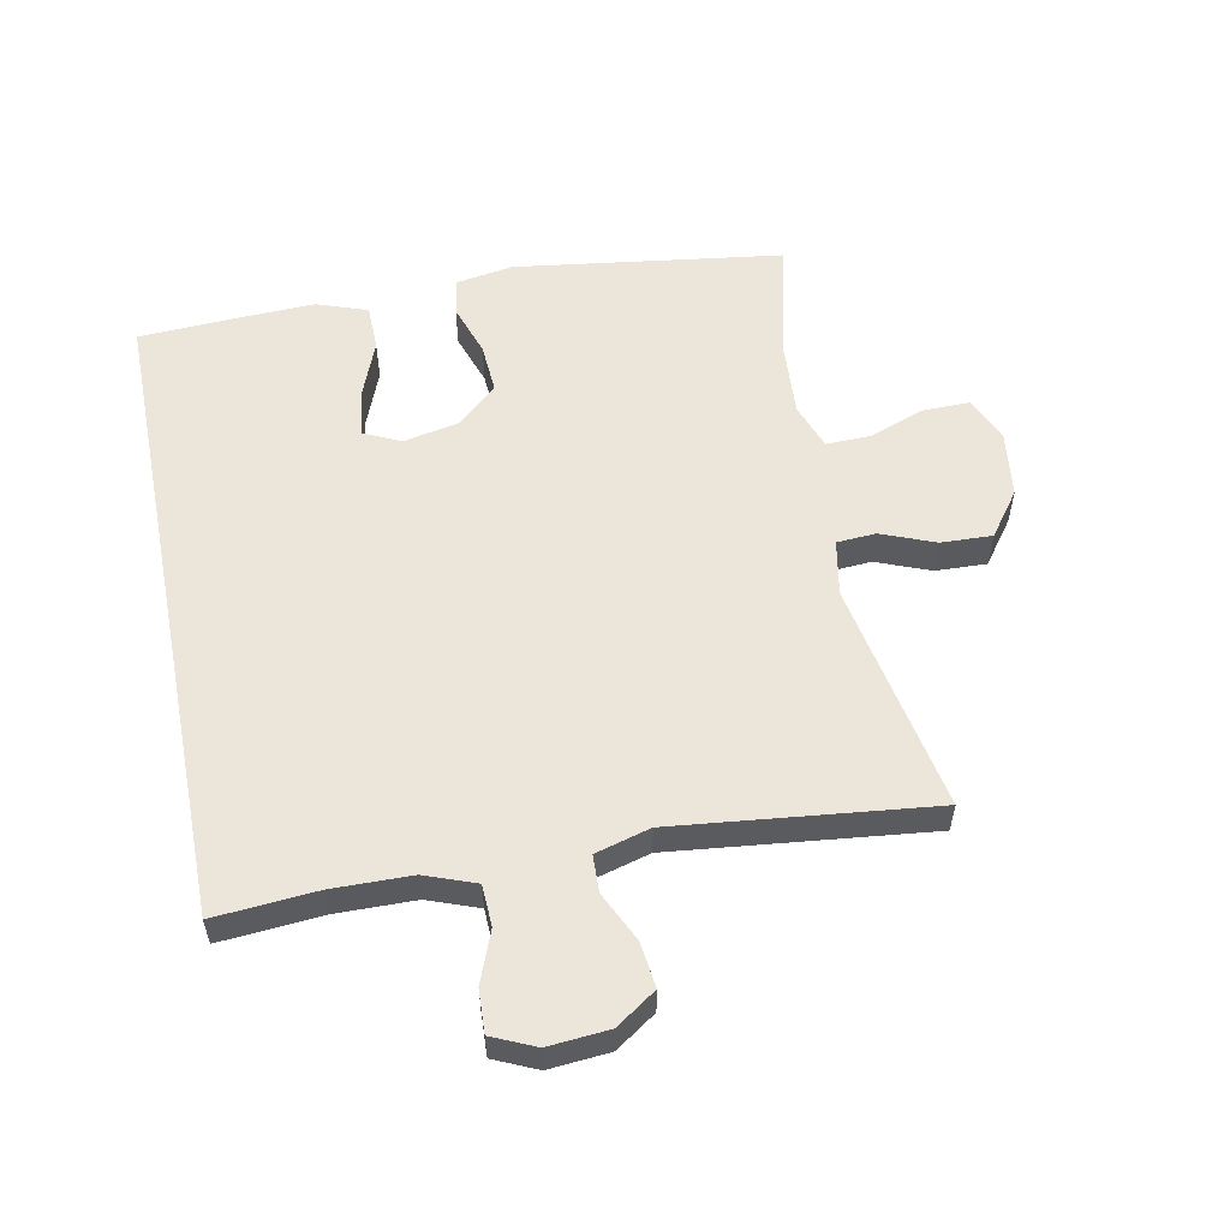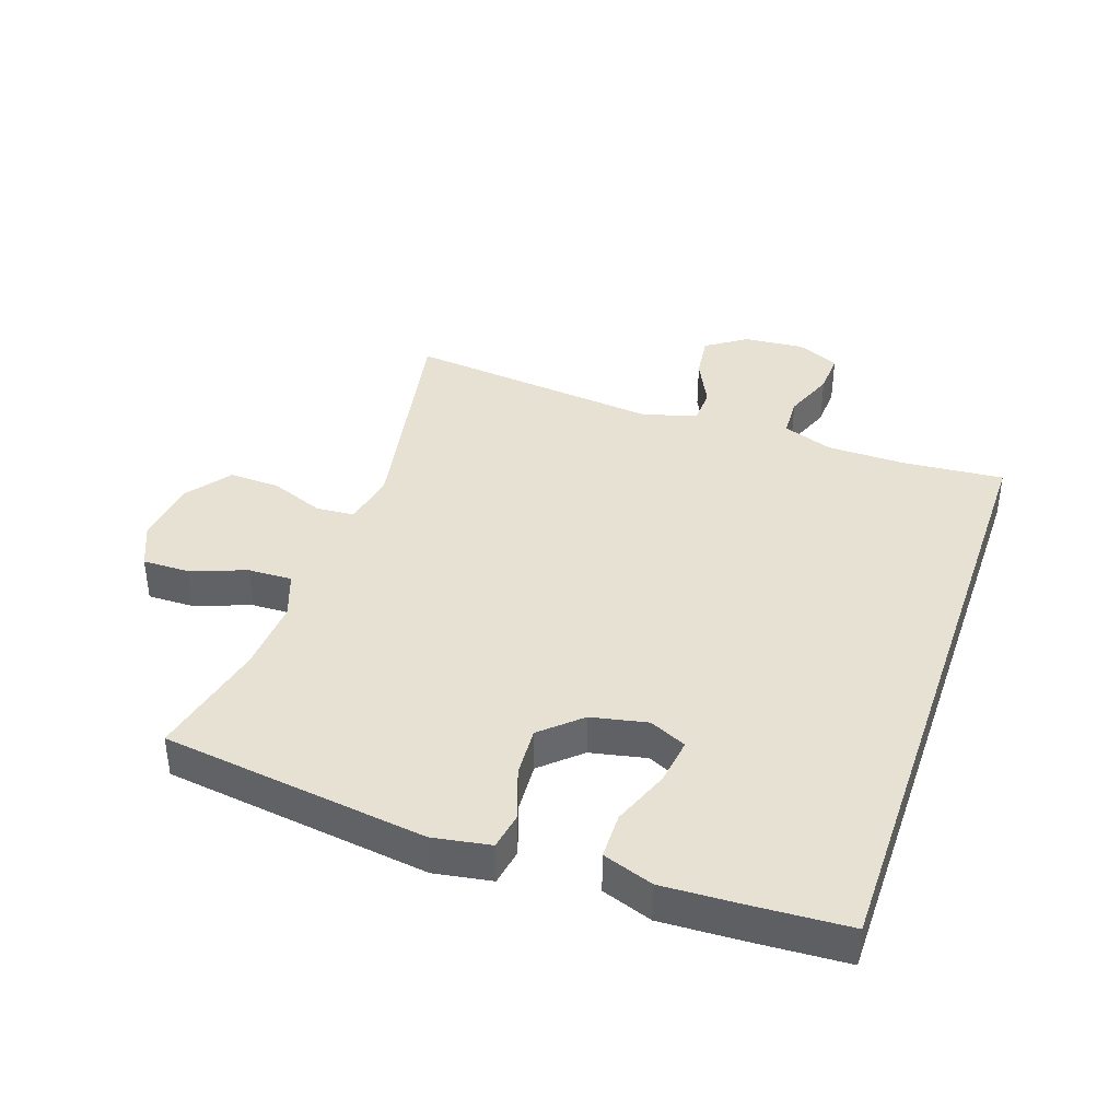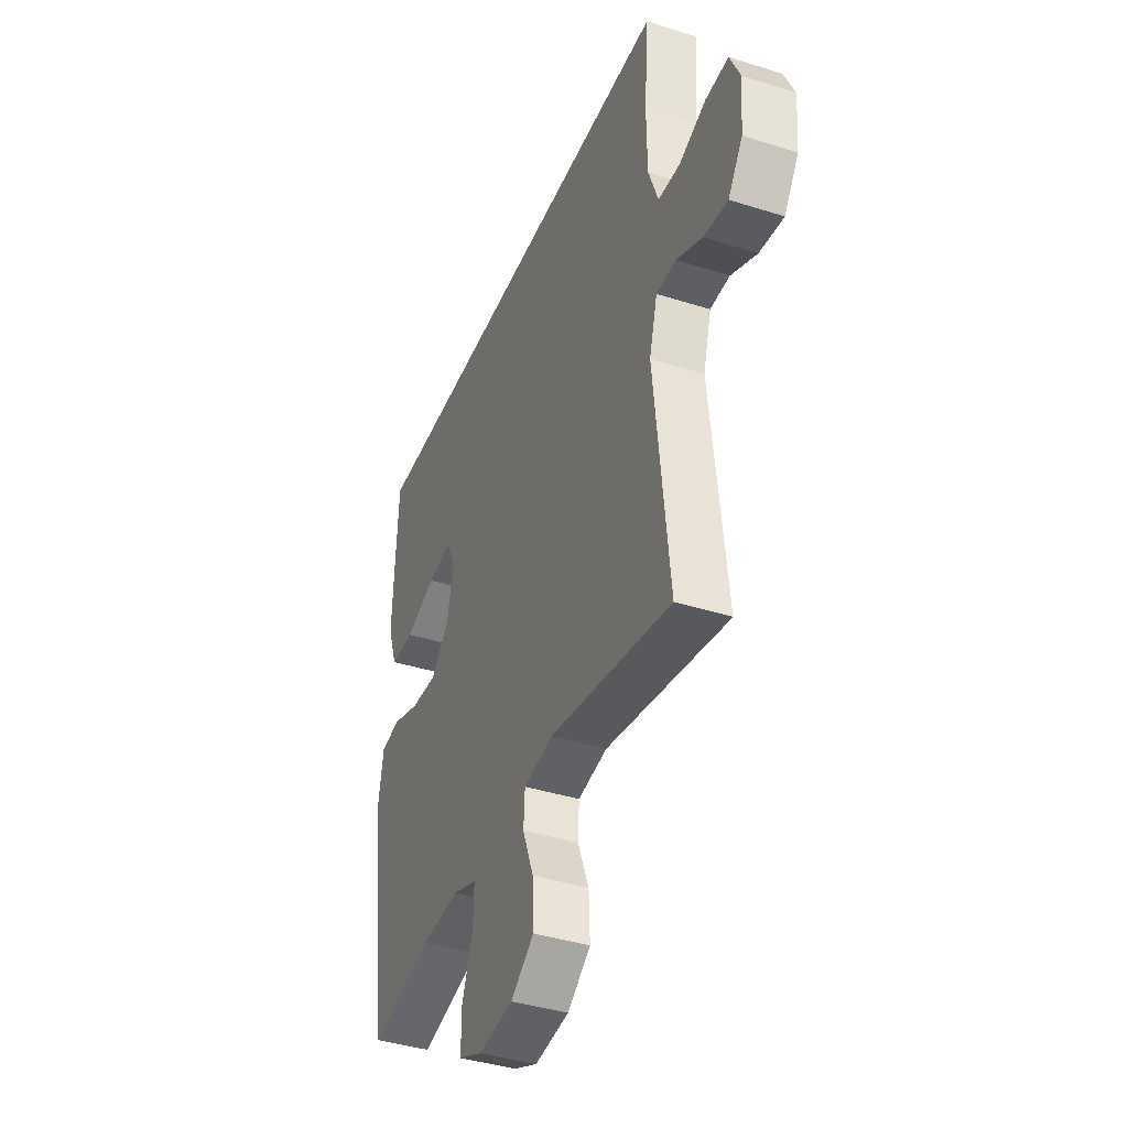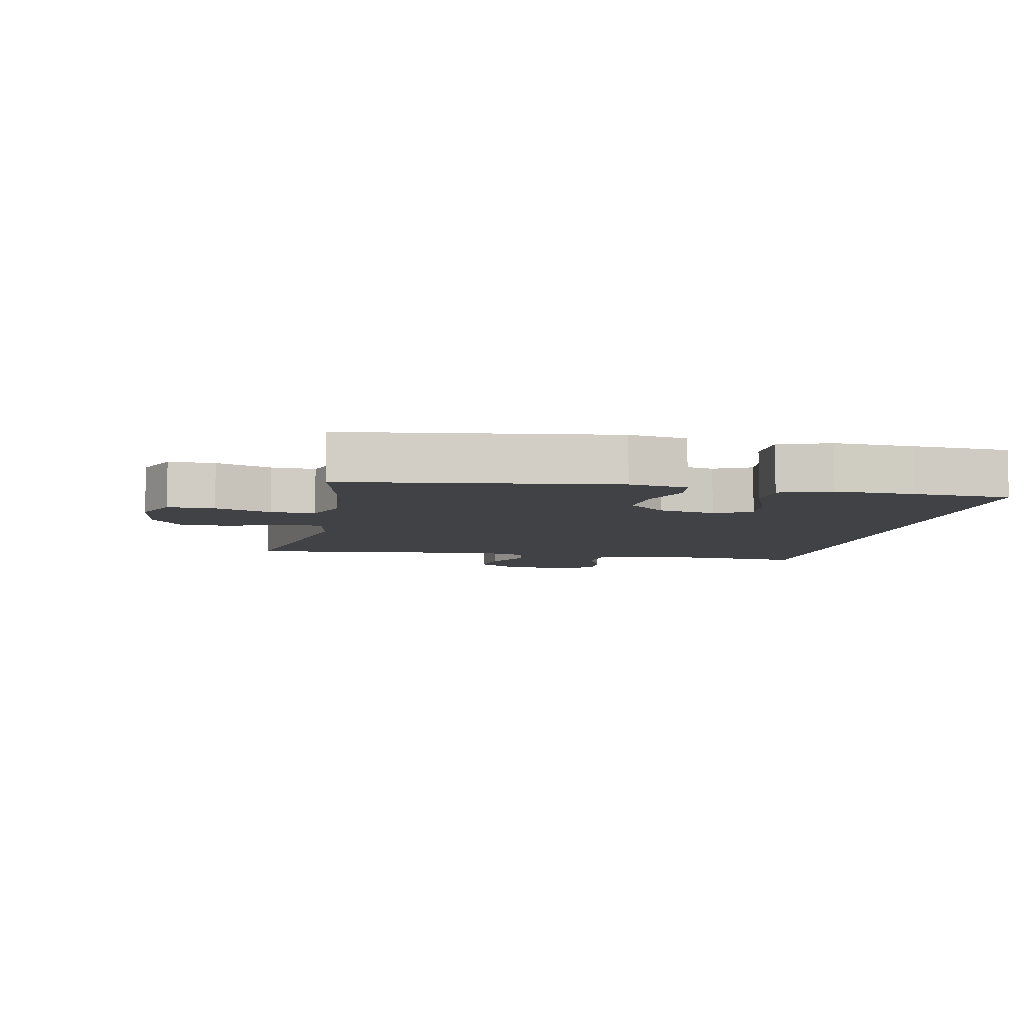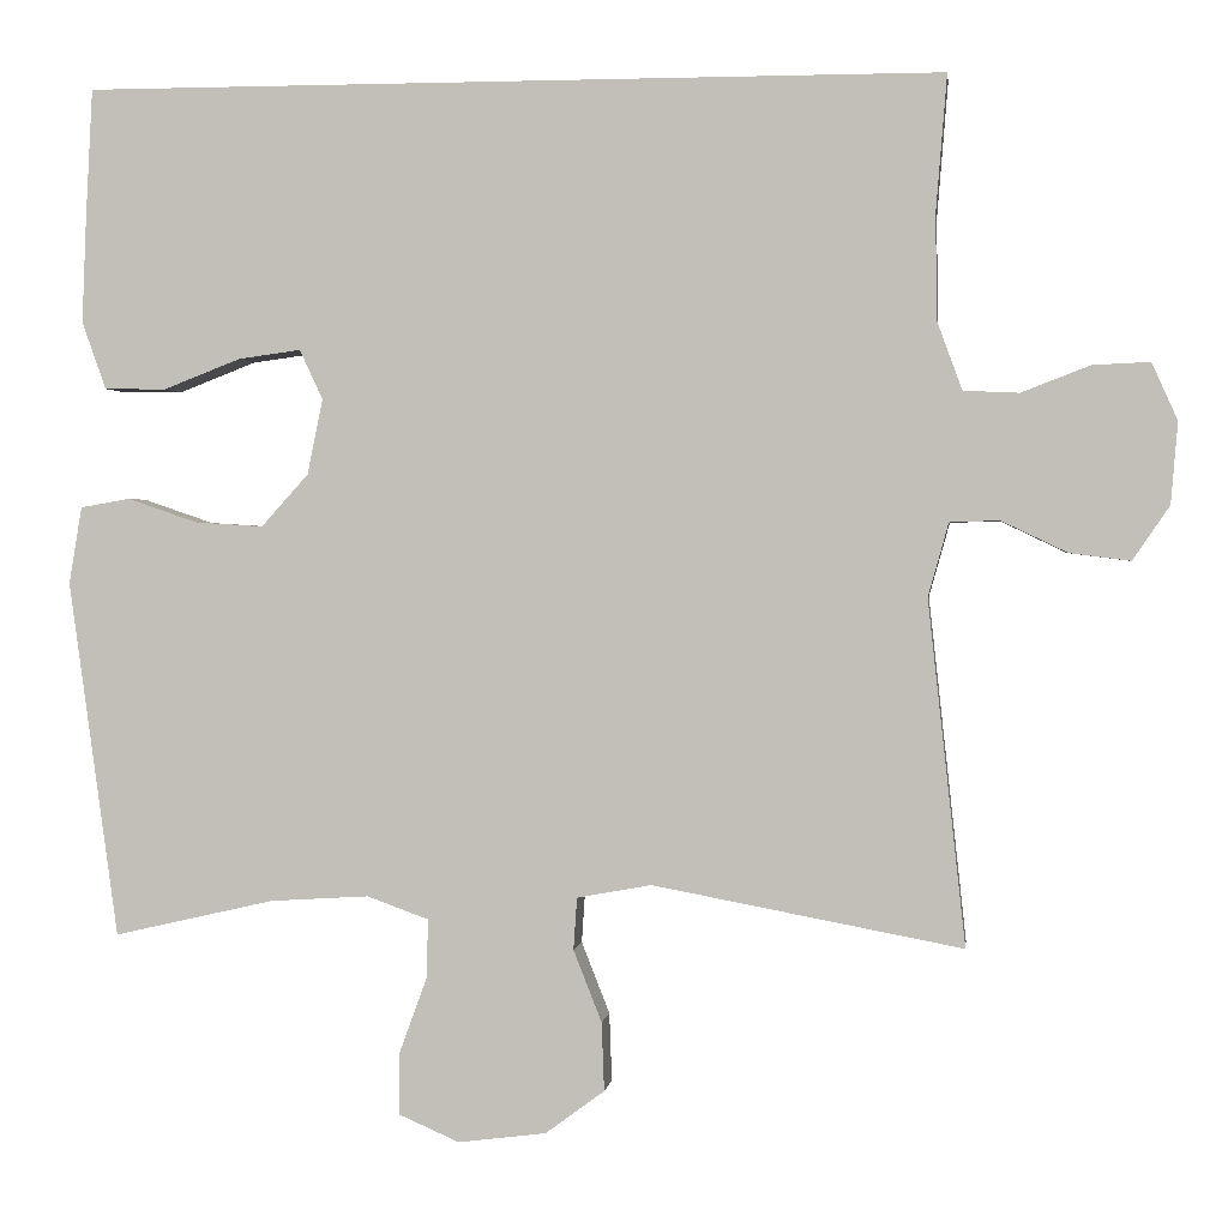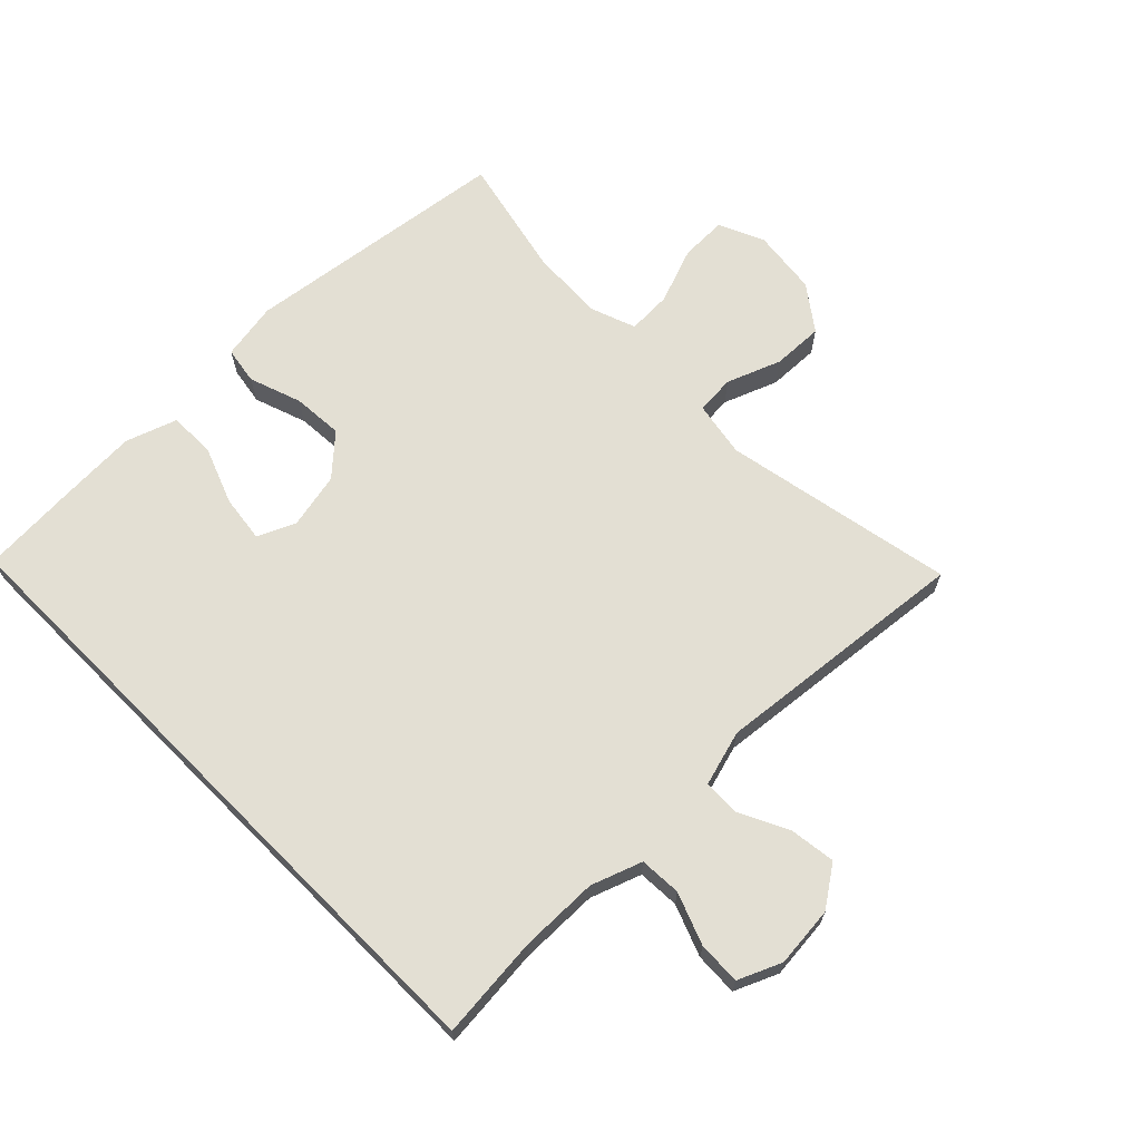
<metadata>
{"format":"obj","ext":"obj","renderer":"f3d","projection":"perspective","resolution":1024,"background":"white","views":[{"elev":55.9,"azim":78.9,"up":"+Y"},{"elev":39.4,"azim":-71.1,"up":"+Y"},{"elev":-39.8,"azim":68.5,"up":"+Z"},{"elev":-6.7,"azim":-101.4,"up":"+Y"},{"elev":1.2,"azim":7.3,"up":"+Z"},{"elev":67.1,"azim":45.1,"up":"+Y"}]}
</metadata>
<code>
v -0.527 0.07 0.5
v 0.477 0.07 0.5
v 0.464 0.07 0.34
v 0.466 0.07 0.217
v 0.495 0.07 0.138
v 0.56 0.07 0.135
v 0.64 0.07 0.166
v 0.707 0.07 0.169
v 0.737 0.07 0.102
v 0.729 0.07 0.007
v 0.686 0.07 -0.056
v 0.615 0.07 -0.047
v 0.538 0.07 -0.01
v 0.48 0.07 -0.012
v 0.456 0.07 -0.098
v 0.5 0.07 -0.5
v 0.138 0.07 -0.432
v 0.051 0.07 -0.448
v 0.047 0.07 -0.509
v 0.08 0.07 -0.593
v 0.083 0.07 -0.673
v 0.014 0.07 -0.724
v -0.089 0.07 -0.737
v -0.16 0.07 -0.706
v -0.159 0.07 -0.633
v -0.127 0.07 -0.545
v -0.125 0.07 -0.476
v -0.197 0.07 -0.45
v -0.312 0.07 -0.457
v -0.5 0.07 -0.5
v -0.557 0.07 -0.083
v -0.542 0.07 0.007
v -0.484 0.07 0.017
v -0.402 0.07 -0.011
v -0.323 0.07 -0.016
v -0.268 0.07 0.045
v -0.25 0.07 0.133
v -0.277 0.07 0.191
v -0.35 0.07 0.181
v -0.44 0.07 0.146
v -0.512 0.07 0.147
v -0.54 0.07 0.226
v -0.535 0.07 0.35
v -0.527 0 0.5
v 0.477 0 0.5
v 0.464 0 0.34
v 0.466 0 0.217
v 0.495 0 0.138
v 0.56 0 0.135
v 0.64 0 0.166
v 0.707 0 0.169
v 0.737 0 0.102
v 0.729 0 0.007
v 0.686 0 -0.056
v 0.615 0 -0.047
v 0.538 0 -0.01
v 0.48 0 -0.012
v 0.456 0 -0.098
v 0.5 0 -0.5
v 0.138 0 -0.432
v 0.051 0 -0.448
v 0.047 0 -0.509
v 0.08 0 -0.593
v 0.083 0 -0.673
v 0.014 0 -0.724
v -0.089 0 -0.737
v -0.16 0 -0.706
v -0.159 0 -0.633
v -0.127 0 -0.545
v -0.125 0 -0.476
v -0.197 0 -0.45
v -0.312 0 -0.457
v -0.5 0 -0.5
v -0.557 0 -0.083
v -0.542 0 0.007
v -0.484 0 0.017
v -0.402 0 -0.011
v -0.323 0 -0.016
v -0.268 0 0.045
v -0.25 0 0.133
v -0.277 0 0.191
v -0.35 0 0.181
v -0.44 0 0.146
v -0.512 0 0.147
v -0.54 0 0.226
v -0.535 0 0.35
f 39 40 41 42
f 38 39 42 43
f 31 32 33 34
f 29 30 31 34
f 28 29 34 35
f 27 28 35 36
f 23 24 25 26
f 23 26 27
f 22 23 27
f 19 20 21 22
f 18 19 22 27
f 17 18 27 36
f 15 16 17 36
f 10 11 12 13
f 10 13 14
f 9 10 14
f 6 7 8 9
f 5 6 9 14
f 4 5 14 15
f 43 1 2 3
f 38 43 3 4
f 4 15 36 37
f 4 37 38
f 85 84 83 82
f 86 85 82 81
f 77 76 75 74
f 77 74 73 72
f 78 77 72 71
f 79 78 71 70
f 69 68 67 66
f 70 69 66
f 70 66 65
f 65 64 63 62
f 70 65 62 61
f 79 70 61 60
f 79 60 59 58
f 56 55 54 53
f 57 56 53
f 57 53 52
f 52 51 50 49
f 57 52 49 48
f 58 57 48 47
f 46 45 44 86
f 47 46 86 81
f 80 79 58 47
f 81 80 47
f 1 44 45 2
f 2 45 46 3
f 3 46 47 4
f 4 47 48 5
f 5 48 49 6
f 6 49 50 7
f 7 50 51 8
f 8 51 52 9
f 9 52 53 10
f 10 53 54 11
f 11 54 55 12
f 12 55 56 13
f 13 56 57 14
f 14 57 58 15
f 15 58 59 16
f 16 59 60 17
f 17 60 61 18
f 18 61 62 19
f 19 62 63 20
f 20 63 64 21
f 21 64 65 22
f 22 65 66 23
f 23 66 67 24
f 24 67 68 25
f 25 68 69 26
f 26 69 70 27
f 27 70 71 28
f 28 71 72 29
f 29 72 73 30
f 30 73 74 31
f 31 74 75 32
f 32 75 76 33
f 33 76 77 34
f 34 77 78 35
f 35 78 79 36
f 36 79 80 37
f 37 80 81 38
f 38 81 82 39
f 39 82 83 40
f 40 83 84 41
f 41 84 85 42
f 42 85 86 43
f 43 86 44 1

</code>
